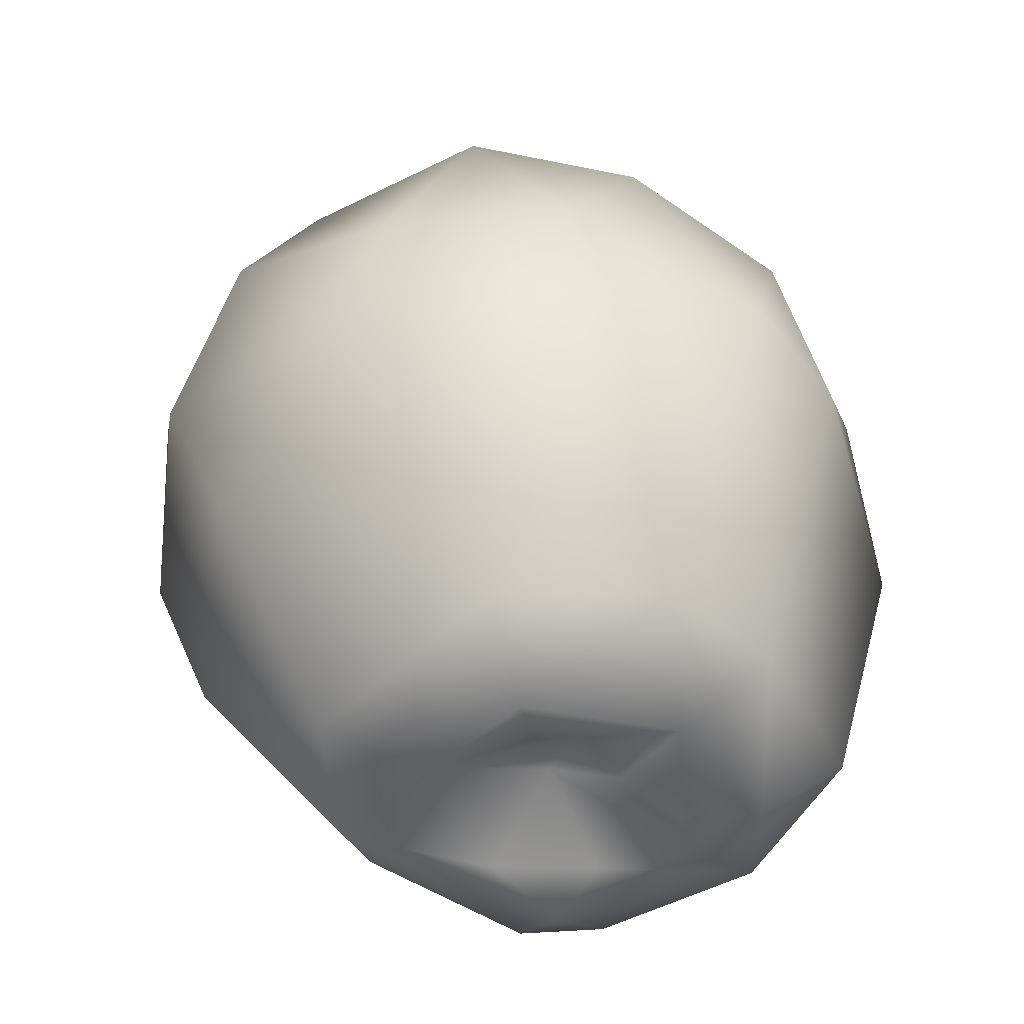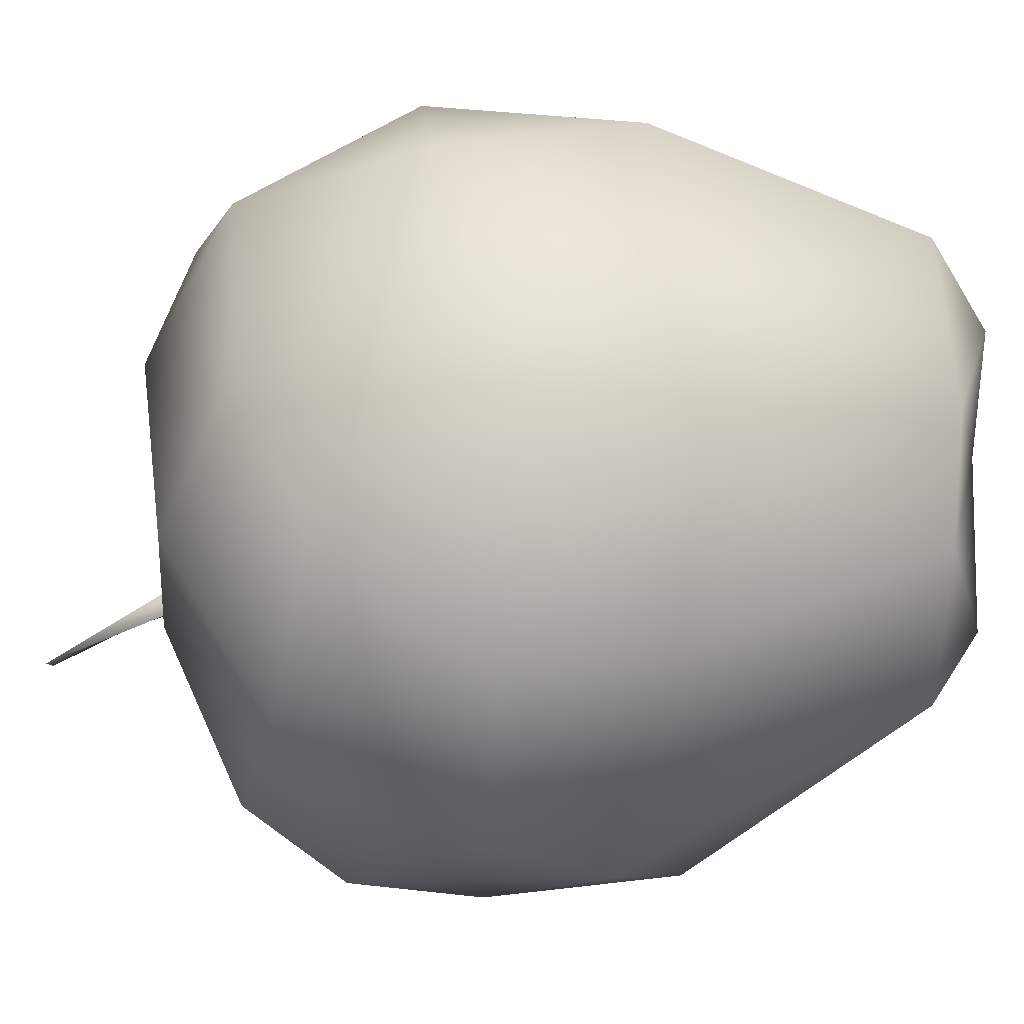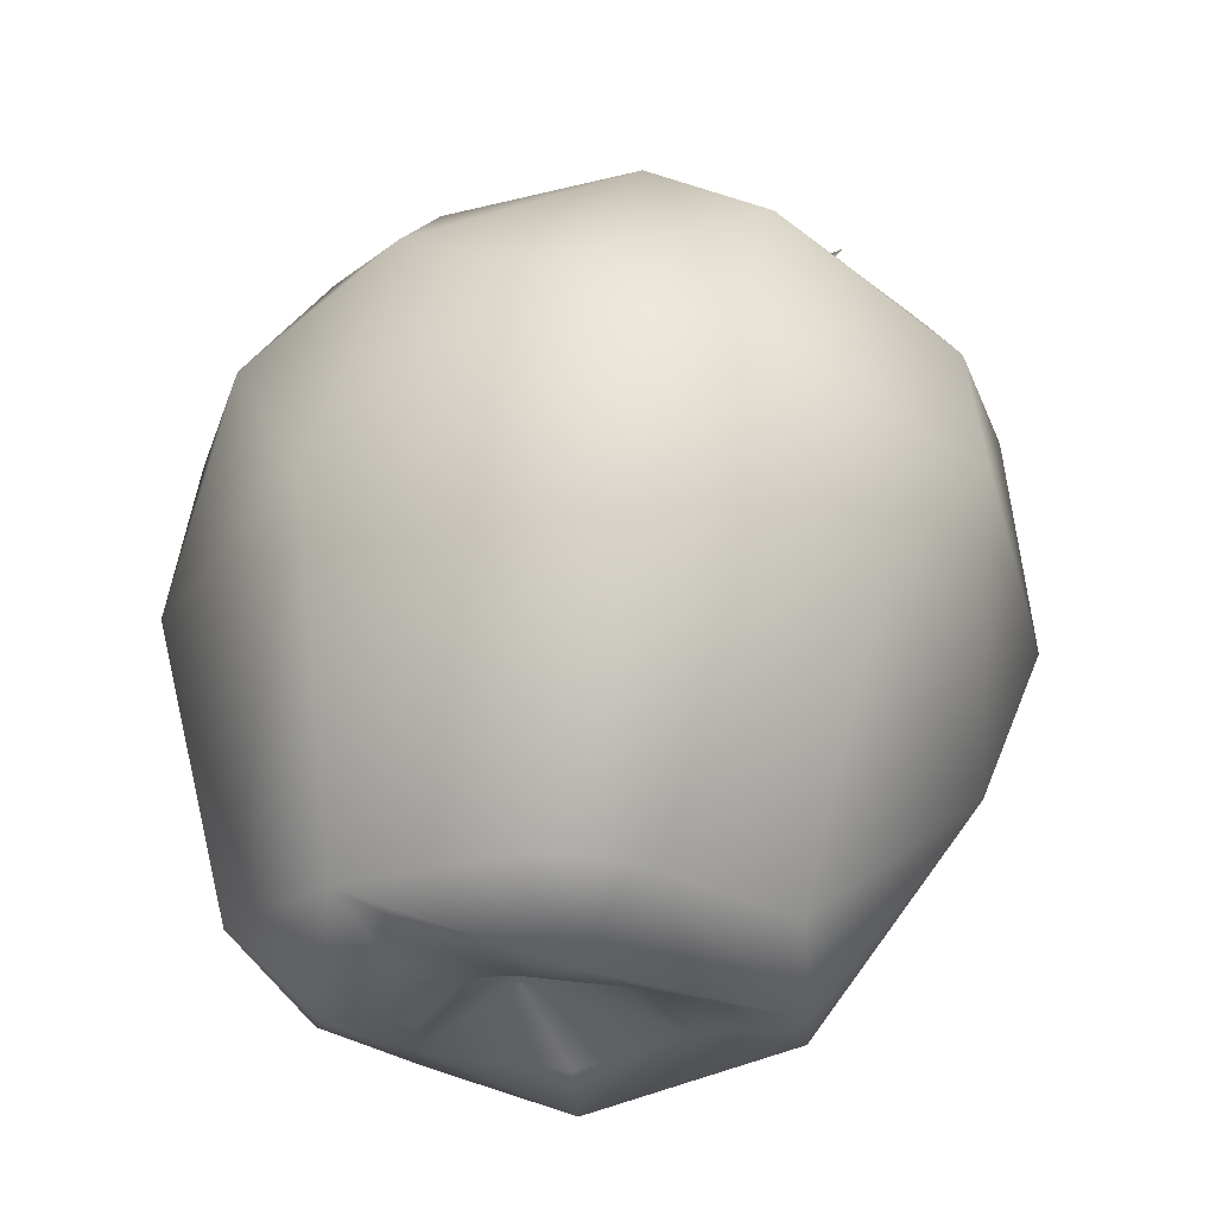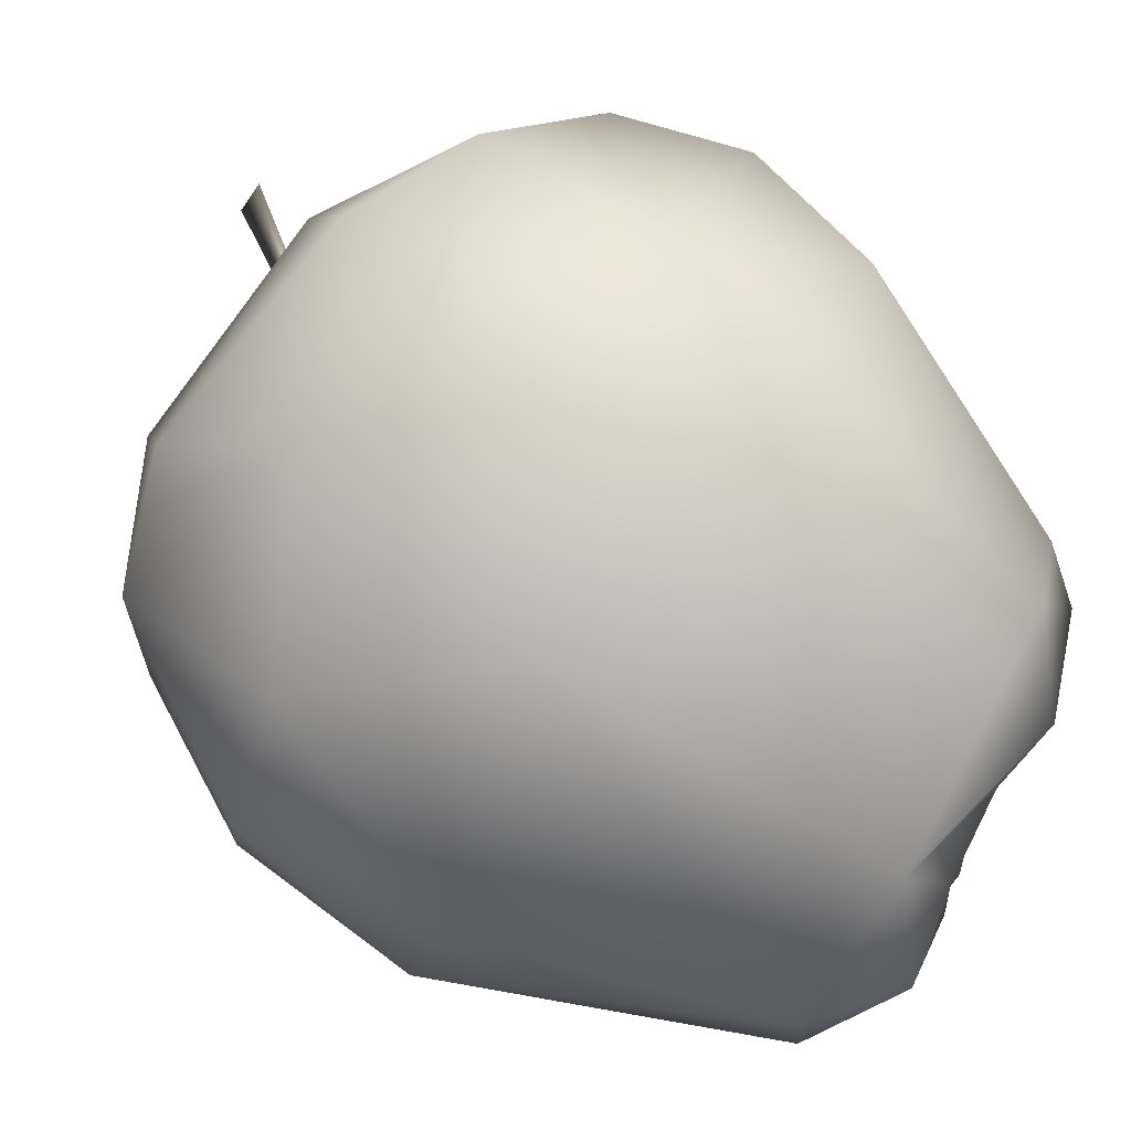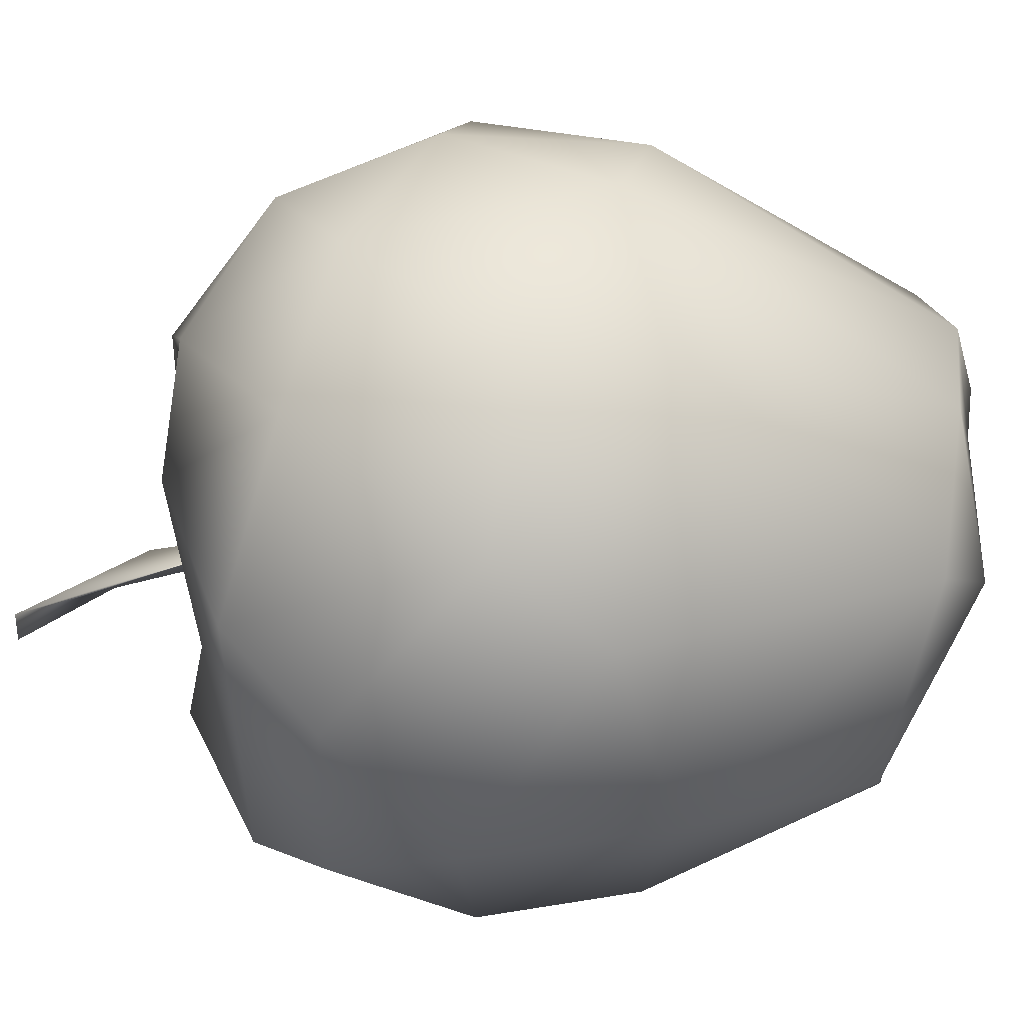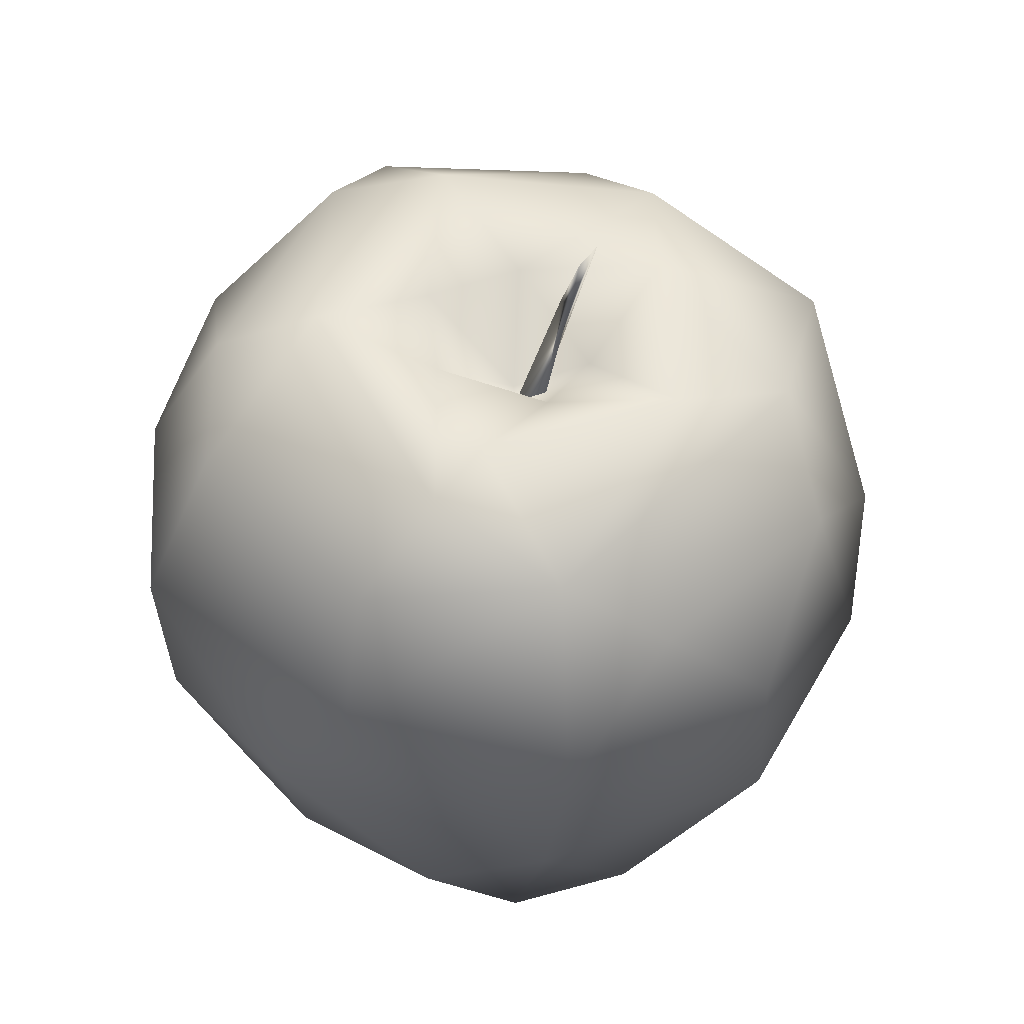
<metadata>
{"format":"obj","ext":"obj","renderer":"f3d","projection":"perspective","resolution":1024,"background":"white","views":[{"elev":-47.8,"azim":-155.1,"up":"+Y"},{"elev":-33.5,"azim":-99.5,"up":"+Z"},{"elev":-30.9,"azim":18.0,"up":"+Y"},{"elev":77.8,"azim":-63.6,"up":"+Z"},{"elev":-78.0,"azim":-104.3,"up":"+Z"},{"elev":34.4,"azim":97.1,"up":"+Y"}]}
</metadata>
<code>
o Apple_Cube.002
v -0.003091 0.006509 -0.000718
v 0.007281 0.05556 -0.000928
v -0.003334 0.004915 -0.0209
v 0.009021 0.002652 -0.006027
v 0.009389 0.001338 0.006793
v 0.002108 0.007262 0.003003
v 0.01128 0.05464 -0.001334
v -0.03003 0.03576 -0.003718
v -0.02171 0.007424 0.01401
v 0.03154 0.02703 0.01856
v -0.02703 0.03808 -0.01472
v 0.03418 0.04756 -0.01773
v -0.01864 0.05084 0.02516
v -0.01755 0.05874 -0.01916
v 0.01295 0.004731 0.02034
v 0.0215 0.005571 0.00594
v -0.01549 0.06619 0.01475
v 0.01819 0.06206 -0.01679
v -0.004586 0.06864 0.01794
v 0.03687 0.05145 0.008713
v 0.005959 0.0686 -0.01405
v 0.01185 0.0613 -0.008426
v 0.01706 0.06288 0.00473
v 0.01765 0.02556 0.0313
v 0.00112 0.04179 -0.03472
v 0.02298 0.04064 0.03127
v -0.004596 0.0599 -0.0283
v -0.01606 0.02994 -0.02641
v 0.01048 0.06655 0.006487
v 0.01359 0.06073 -0.02638
v 0.01537 0.06292 0.02509
v 0.001064 0.001669 0.01118
v -0.000882 0.001426 -0.006974
v 0.008545 0.04884 0.03374
v 0.006263 0.02857 0.03398
v 0.01659 0.003879 -0.01336
v 0.005849 0.005159 0.0235
v -0.009739 0.005515 0.0221
v -0.01613 0.006194 -0.01341
v 0.006675 7.4e-05 0.01455
v -0.002249 -0.000158 -0.01265
v -0.003722 0.006007 0.005466
v -0.007233 0.001829 0.01284
v -0.01229 0.002416 -0.001679
v -0.02694 0.03303 0.01858
v 0.03816 0.03377 -0.00962
v -0.02702 0.05095 0.01342
v 0.03657 0.05413 -0.008619
v 0.02895 0.06248 -0.000874
v -0.01804 0.06539 -0.004945
v -0.02678 0.05321 -0.006859
v 0.03316 0.01997 -0.007014
v 0.0195 0.06166 -0.005427
v 0.02073 0.02123 -0.02627
v -0.009372 0.03466 0.03258
v 0.005944 0.03037 -0.03426
v 0.02764 0.03785 -0.02647
v -0.02135 0.006244 -0.003179
v -0.003113 0.05692 0.02991
v 0.03847 0.03965 0.01005
v 0.01924 0.051 -0.03009
v -0.005656 0.06988 -0.01255
v 0.03303 0.05948 0.002625
v 0.01662 0.06718 0.01559
v 0.02572 0.05697 0.02422
v -0.01423 0.04328 -0.02857
v -0.008608 0.000907 0.006909
v -0.01503 0.000979 0.009908
v 0.01956 0.001404 -0.002643
v -0.002406 0.07221 0.006866
v 0.003881 0.06609 -0.000986
v 0.01771 0.07094 -0.007217
v 0.0095 0.05519 -0.001368
v 0.01405 0.06885 -0.005907
v 0.009813 0.05787 -0.004211
v 0.01124 0.05756 -0.004396
v 0.02389 0.07788 -0.008433
v 0.02141 0.07845 -0.009672
f 71 21 62
f 22 21 71
f 22 18 21
f 22 7 53
f 29 2 71
f 52 10 16
f 56 57 54
f 34 55 35
f 59 13 55
f 52 60 10
f 51 11 8
f 14 66 11
f 3 54 36
f 59 17 13
f 31 59 34
f 19 17 59
f 20 65 60
f 60 65 26
f 61 48 12
f 50 14 51
f 62 27 14
f 29 70 64
f 49 23 63
f 63 65 20
f 30 18 48
f 18 30 21
f 21 30 27
f 64 31 65
f 30 61 25
f 65 34 26
f 26 35 24
f 15 24 37
f 24 35 37
f 10 24 15
f 35 38 37
f 7 2 23
f 1 6 42
f 37 38 40
f 15 37 40
f 38 43 32
f 69 15 40
f 41 36 4
f 4 36 69
f 39 41 44
f 44 1 42
f 33 4 1
f 5 32 6
f 43 42 6
f 5 40 32
f 33 1 44
f 5 6 4
f 67 44 42
f 9 58 68
f 58 44 68
f 68 44 67
f 4 69 5
f 70 50 17
f 48 49 63
f 18 53 49
f 17 50 47
f 17 47 13
f 48 63 20
f 48 20 60
f 12 48 46
f 54 52 36
f 45 8 9
f 8 58 9
f 13 47 45
f 47 8 45
f 57 12 46
f 46 60 52
f 54 46 52
f 69 52 16
f 71 2 22
f 71 62 70
f 74 75 73
f 78 77 72
f 77 74 72
f 74 78 75
f 75 72 76
f 9 38 55 45
f 53 7 23
f 19 31 64 70
f 35 55 38
f 16 10 15
f 11 66 28
f 55 13 45
f 34 59 55
f 56 61 57
f 57 61 12
f 51 14 11
f 14 27 66
f 58 11 39
f 11 28 39
f 8 11 58
f 3 56 54
f 31 19 59
f 10 60 26
f 61 30 48
f 50 62 14
f 64 63 23 29
f 49 53 23
f 18 22 53
f 62 21 27
f 63 64 65
f 27 30 25
f 65 31 34
f 3 28 56
f 39 28 3
f 66 27 25
f 25 61 56
f 26 34 35
f 10 26 24
f 28 25 56
f 66 25 28
f 23 2 29
f 39 3 41
f 40 38 32
f 38 68 43
f 38 9 68
f 43 68 67
f 69 16 15
f 5 69 40
f 41 3 36
f 58 39 44
f 44 41 33
f 33 41 4
f 32 43 6
f 43 67 42
f 7 22 2
f 19 70 17
f 70 62 50
f 48 18 49
f 47 50 51
f 46 48 60
f 36 52 69
f 47 51 8
f 54 57 46
f 1 4 6
f 29 71 70
f 76 72 74
f 75 78 72
f 76 74 73
f 74 77 78

</code>
